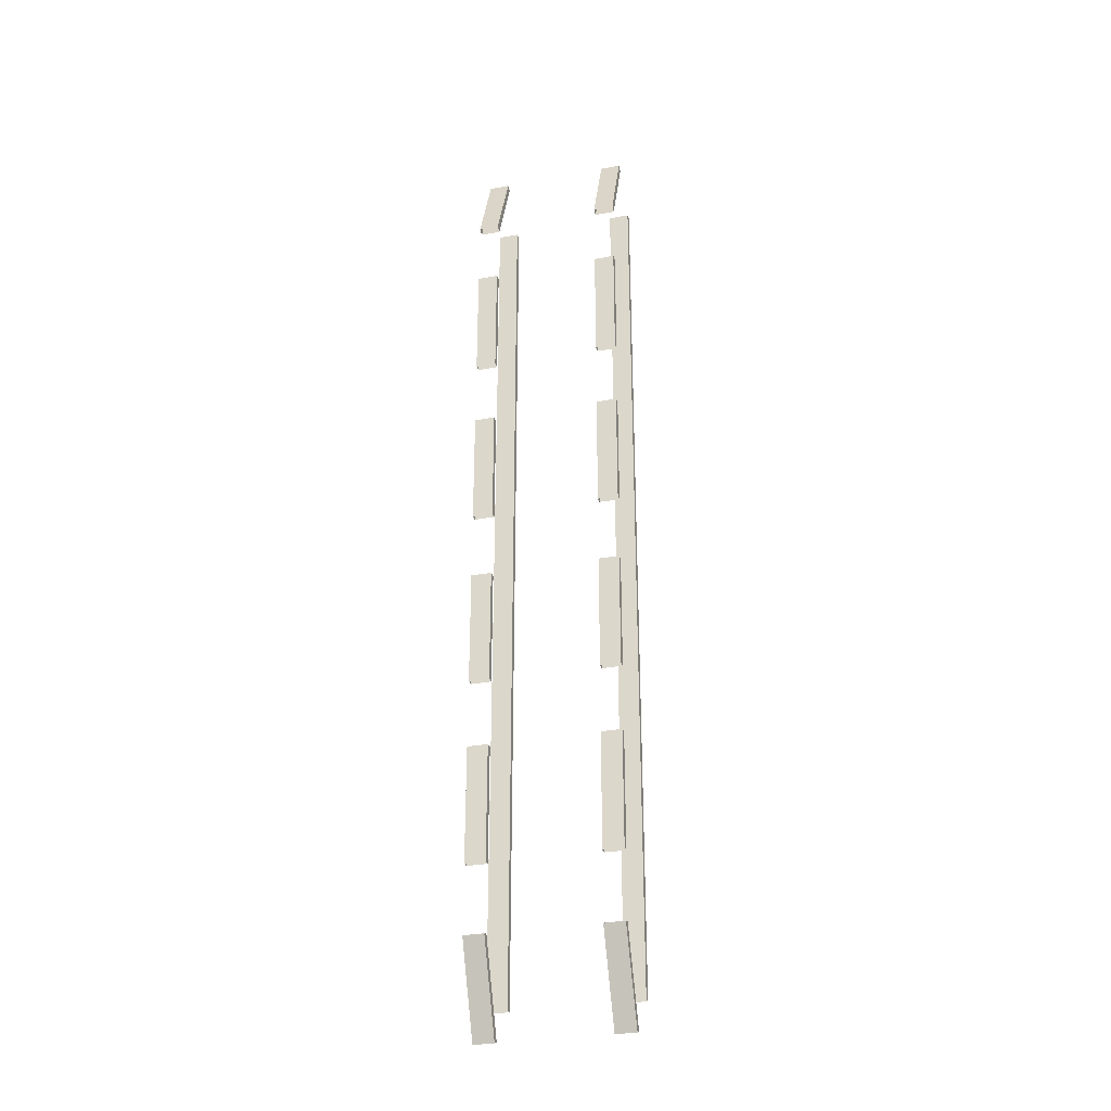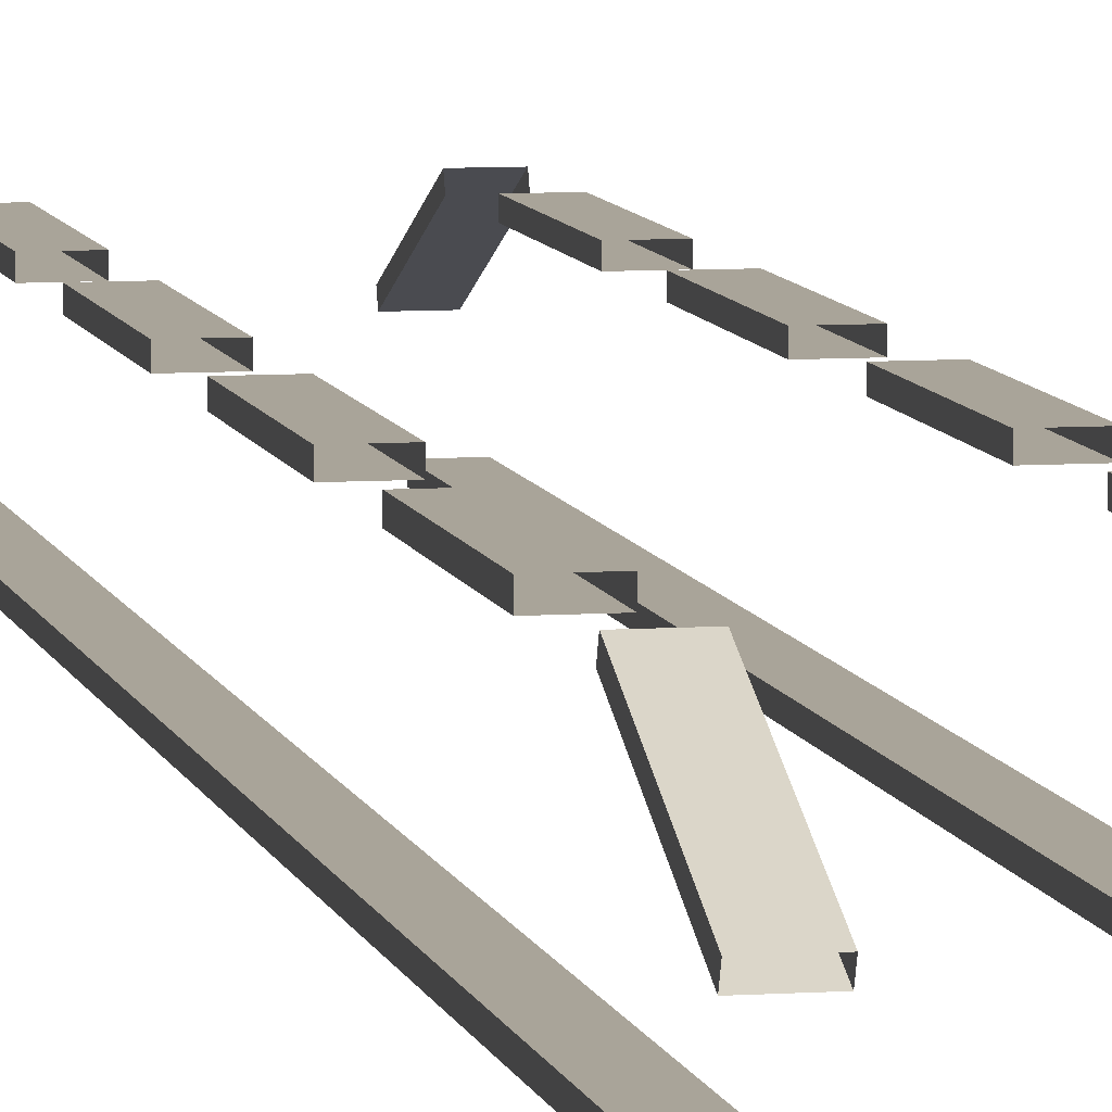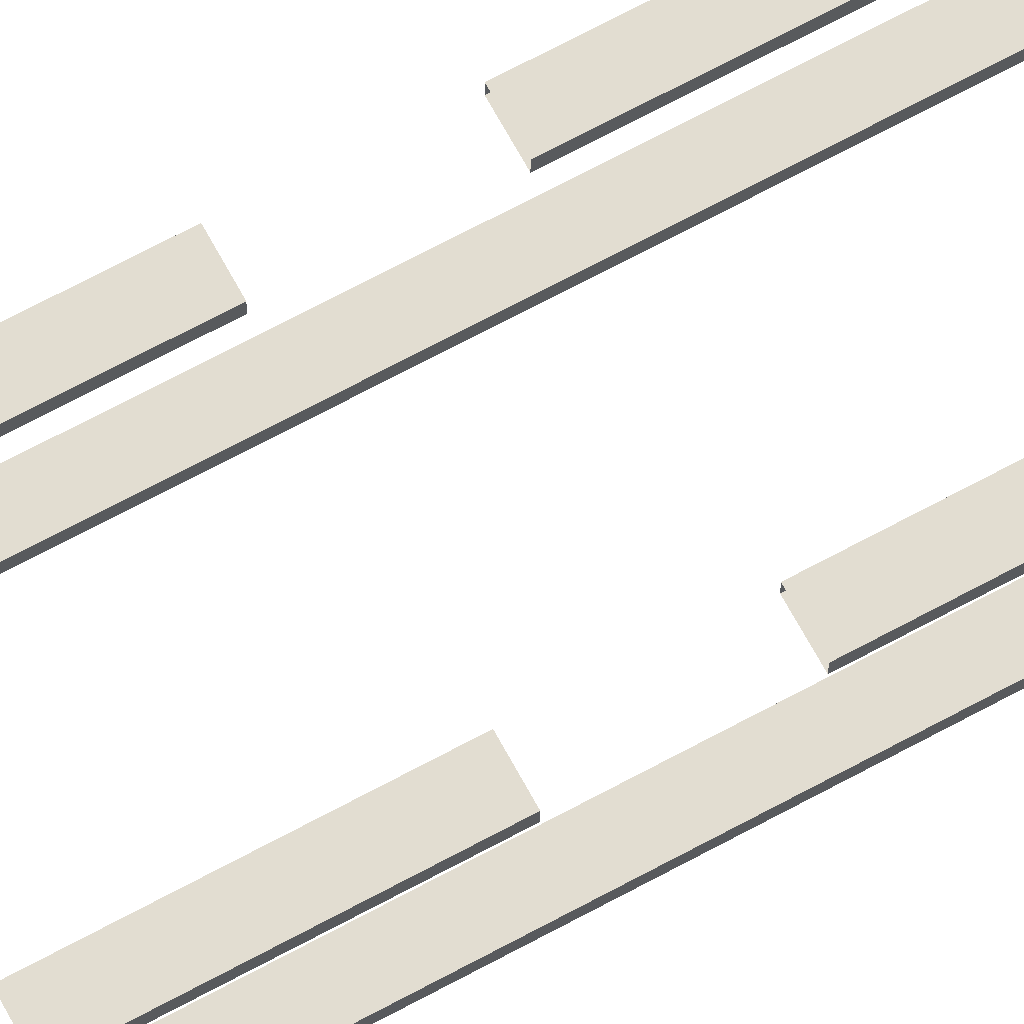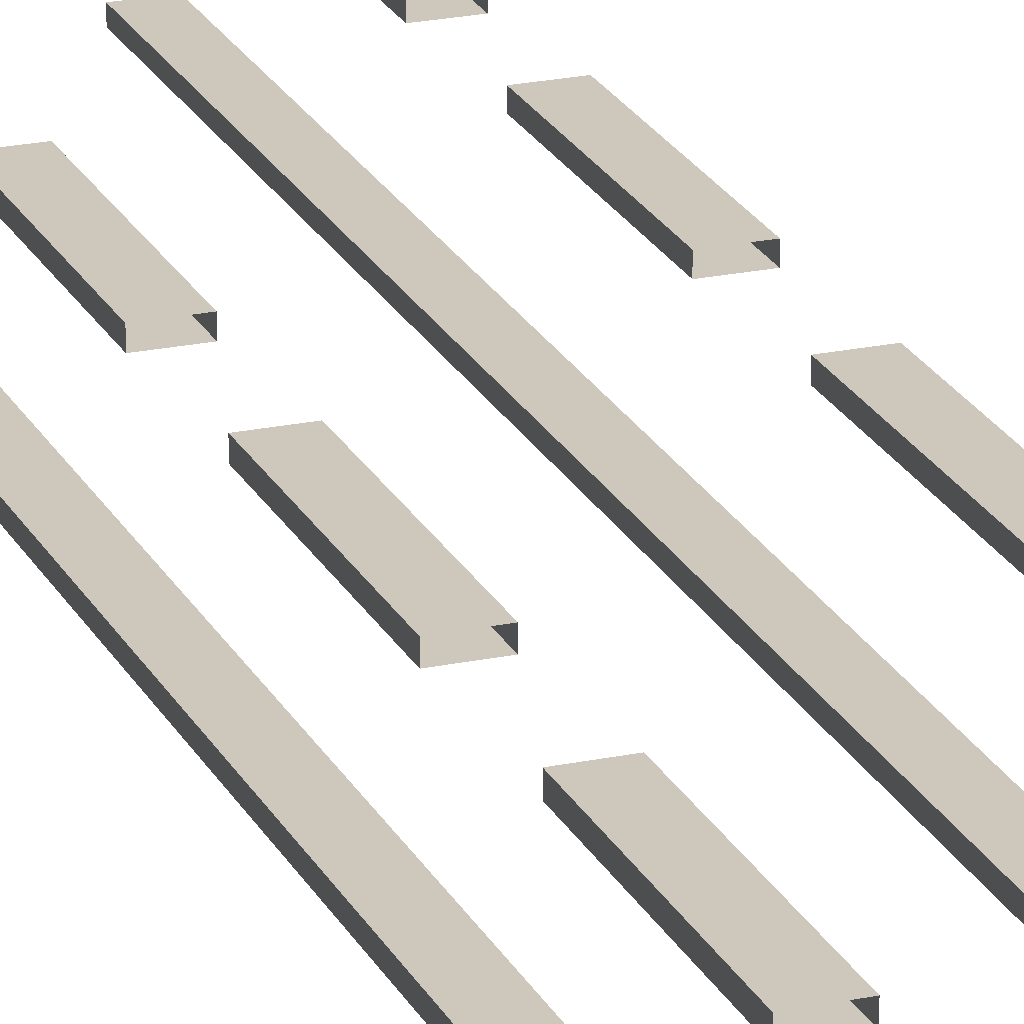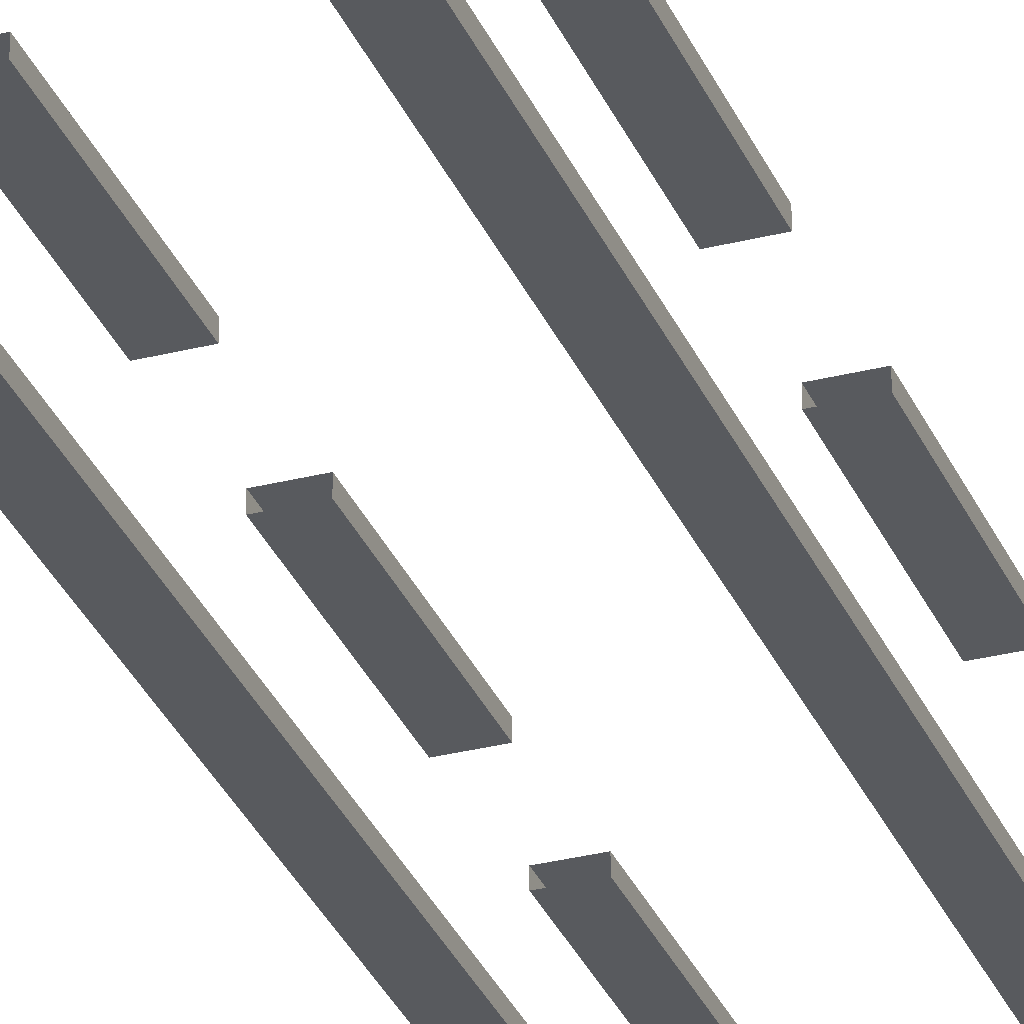
<metadata>
{"format":"obj","ext":"obj","renderer":"f3d","projection":"perspective","resolution":1024,"background":"white","views":[{"elev":-29.8,"azim":-164.8,"up":"+Z"},{"elev":7.3,"azim":168.5,"up":"+Y"},{"elev":68.6,"azim":-118.5,"up":"+Y"},{"elev":21.9,"azim":-20.4,"up":"+Y"},{"elev":-31.1,"azim":20.0,"up":"+Y"}]}
</metadata>
<code>
o cube.037
v 0.6875 1.312 -3.688
v 0.6875 0.9777 -4.496
v 0.6875 1.255 -3.664
v 0.6875 0.9199 -4.472
v 0.5 0.9777 -4.496
v 0.5 1.312 -3.688
v 0.5 0.9199 -4.472
v 0.5 1.255 -3.664
v -0.5 1.312 -3.688
v -0.5 0.9777 -4.496
v -0.5 1.255 -3.664
v -0.5 0.9199 -4.472
v -0.6875 0.9777 -4.496
v -0.6875 1.312 -3.688
v -0.6875 0.9199 -4.472
v -0.6875 1.255 -3.664
v -0.5 1.312 -2.062
v -0.5 1.312 -3.062
v -0.5 1.25 -2.062
v -0.5 1.25 -3.062
v -0.6875 1.312 -3.062
v -0.6875 1.312 -2.062
v -0.6875 1.25 -3.062
v -0.6875 1.25 -2.062
v -0.5 0.9777 4.496
v -0.5 1.312 3.688
v -0.5 0.9199 4.472
v -0.5 1.255 3.664
v -0.6875 1.312 3.688
v -0.6875 0.9777 4.496
v -0.6875 1.255 3.664
v -0.6875 0.9199 4.472
v -0.5 1.312 -2
v -0.5 1.312 -2.062
v -0.5 1.25 -2
v -0.5 1.25 -2.062
v -0.6875 1.312 -2.062
v -0.6875 1.312 -2
v -0.6875 1.25 -2.062
v -0.6875 1.25 -2
v -0.5 0.625 4.125
v -0.5 0.625 3.125
v -0.5 0.5625 4.125
v -0.5 0.5625 3.125
v -0.6875 0.625 3.125
v -0.6875 0.625 4.125
v -0.6875 0.5625 3.125
v -0.6875 0.5625 4.125
v -0.5 1.312 -0.375
v -0.5 1.312 -1.375
v -0.5 1.25 -0.375
v -0.5 1.25 -1.375
v -0.6875 1.312 -1.375
v -0.6875 1.312 -0.375
v -0.6875 1.25 -1.375
v -0.6875 1.25 -0.375
v -0.5 1.312 -0.3125
v -0.5 1.312 -0.375
v -0.5 1.25 -0.3125
v -0.5 1.25 -0.375
v -0.6875 1.312 -0.375
v -0.6875 1.312 -0.3125
v -0.6875 1.25 -0.375
v -0.6875 1.25 -0.3125
v -0.5 1.312 1.312
v -0.5 1.312 0.3125
v -0.5 1.25 1.312
v -0.5 1.25 0.3125
v -0.6875 1.312 0.3125
v -0.6875 1.312 1.312
v -0.6875 1.25 0.3125
v -0.6875 1.25 1.312
v -0.5 1.312 1.375
v -0.5 1.312 1.312
v -0.5 1.25 1.375
v -0.5 1.25 1.312
v -0.6875 1.312 1.312
v -0.6875 1.312 1.375
v -0.6875 1.25 1.312
v -0.6875 1.25 1.375
v -0.5 1.312 3
v -0.5 1.312 2
v -0.5 1.25 3
v -0.5 1.25 2
v -0.6875 1.312 2
v -0.6875 1.312 3
v -0.6875 1.25 2
v -0.6875 1.25 3
v -0.5 1.312 3.062
v -0.5 1.312 3
v -0.5 1.25 3.062
v -0.5 1.25 3
v -0.6875 1.312 3
v -0.6875 1.312 3.062
v -0.6875 1.25 3
v -0.6875 1.25 3.062
v -0.5 0.625 3.125
v -0.5 0.625 2.125
v -0.5 0.5625 3.125
v -0.5 0.5625 2.125
v -0.6875 0.625 2.125
v -0.6875 0.625 3.125
v -0.6875 0.5625 2.125
v -0.6875 0.5625 3.125
v -0.5 0.625 2.125
v -0.5 0.625 1.125
v -0.5 0.5625 2.125
v -0.5 0.5625 1.125
v -0.6875 0.625 1.125
v -0.6875 0.625 2.125
v -0.6875 0.5625 1.125
v -0.6875 0.5625 2.125
v -0.5 0.625 1.125
v -0.5 0.625 0.125
v -0.5 0.5625 1.125
v -0.5 0.5625 0.125
v -0.6875 0.625 0.125
v -0.6875 0.625 1.125
v -0.6875 0.5625 0.125
v -0.6875 0.5625 1.125
v -0.5 0.625 0.125
v -0.5 0.625 -0.875
v -0.5 0.5625 0.125
v -0.5 0.5625 -0.875
v -0.6875 0.625 -0.875
v -0.6875 0.625 0.125
v -0.6875 0.5625 -0.875
v -0.6875 0.5625 0.125
v -0.5 0.625 -0.875
v -0.5 0.625 -1.875
v -0.5 0.5625 -0.875
v -0.5 0.5625 -1.875
v -0.6875 0.625 -1.875
v -0.6875 0.625 -0.875
v -0.6875 0.5625 -1.875
v -0.6875 0.5625 -0.875
v -0.5 0.625 -1.875
v -0.5 0.625 -2.875
v -0.5 0.5625 -1.875
v -0.5 0.5625 -2.875
v -0.6875 0.625 -2.875
v -0.6875 0.625 -1.875
v -0.6875 0.5625 -2.875
v -0.6875 0.5625 -1.875
v -0.5 0.625 -2.875
v -0.5 0.625 -3.875
v -0.5 0.5625 -2.875
v -0.5 0.5625 -3.875
v -0.6875 0.625 -3.875
v -0.6875 0.625 -2.875
v -0.6875 0.5625 -3.875
v -0.6875 0.5625 -2.875
v -0.5 0.625 -3.875
v -0.5 0.625 -4.125
v -0.5 0.5625 -3.875
v -0.5 0.5625 -4.125
v -0.6875 0.625 -4.125
v -0.6875 0.625 -3.875
v -0.6875 0.5625 -4.125
v -0.6875 0.5625 -3.875
v 0.6875 0.625 -3.875
v 0.6875 0.625 -4.125
v 0.6875 0.5625 -3.875
v 0.6875 0.5625 -4.125
v 0.5 0.625 -4.125
v 0.5 0.625 -3.875
v 0.5 0.5625 -4.125
v 0.5 0.5625 -3.875
v 0.6875 0.625 -2.875
v 0.6875 0.625 -3.875
v 0.6875 0.5625 -2.875
v 0.6875 0.5625 -3.875
v 0.5 0.625 -3.875
v 0.5 0.625 -2.875
v 0.5 0.5625 -3.875
v 0.5 0.5625 -2.875
v 0.6875 0.625 -1.875
v 0.6875 0.625 -2.875
v 0.6875 0.5625 -1.875
v 0.6875 0.5625 -2.875
v 0.5 0.625 -2.875
v 0.5 0.625 -1.875
v 0.5 0.5625 -2.875
v 0.5 0.5625 -1.875
v 0.6875 0.625 -0.875
v 0.6875 0.625 -1.875
v 0.6875 0.5625 -0.875
v 0.6875 0.5625 -1.875
v 0.5 0.625 -1.875
v 0.5 0.625 -0.875
v 0.5 0.5625 -1.875
v 0.5 0.5625 -0.875
v 0.6875 0.625 0.125
v 0.6875 0.625 -0.875
v 0.6875 0.5625 0.125
v 0.6875 0.5625 -0.875
v 0.5 0.625 -0.875
v 0.5 0.625 0.125
v 0.5 0.5625 -0.875
v 0.5 0.5625 0.125
v 0.6875 0.625 1.125
v 0.6875 0.625 0.125
v 0.6875 0.5625 1.125
v 0.6875 0.5625 0.125
v 0.5 0.625 0.125
v 0.5 0.625 1.125
v 0.5 0.5625 0.125
v 0.5 0.5625 1.125
v 0.6875 0.625 2.125
v 0.6875 0.625 1.125
v 0.6875 0.5625 2.125
v 0.6875 0.5625 1.125
v 0.5 0.625 1.125
v 0.5 0.625 2.125
v 0.5 0.5625 1.125
v 0.5 0.5625 2.125
v 0.6875 0.625 3.125
v 0.6875 0.625 2.125
v 0.6875 0.5625 3.125
v 0.6875 0.5625 2.125
v 0.5 0.625 2.125
v 0.5 0.625 3.125
v 0.5 0.5625 2.125
v 0.5 0.5625 3.125
v 0.6875 0.625 4.125
v 0.6875 0.625 3.125
v 0.6875 0.5625 4.125
v 0.6875 0.5625 3.125
v 0.5 0.625 3.125
v 0.5 0.625 4.125
v 0.5 0.5625 3.125
v 0.5 0.5625 4.125
v 0.6875 1.312 3
v 0.6875 1.312 2
v 0.6875 1.25 3
v 0.6875 1.25 2
v 0.5 1.312 2
v 0.5 1.312 3
v 0.5 1.25 2
v 0.5 1.25 3
v 0.6875 1.312 3.062
v 0.6875 1.312 3
v 0.6875 1.25 3.062
v 0.6875 1.25 3
v 0.5 1.312 3
v 0.5 1.312 3.062
v 0.5 1.25 3
v 0.5 1.25 3.062
v 0.6875 1.312 1.312
v 0.6875 1.312 0.3125
v 0.6875 1.25 1.312
v 0.6875 1.25 0.3125
v 0.5 1.312 0.3125
v 0.5 1.312 1.312
v 0.5 1.25 0.3125
v 0.5 1.25 1.312
v 0.6875 1.312 1.375
v 0.6875 1.312 1.312
v 0.6875 1.25 1.375
v 0.6875 1.25 1.312
v 0.5 1.312 1.312
v 0.5 1.312 1.375
v 0.5 1.25 1.312
v 0.5 1.25 1.375
v 0.6875 1.312 -0.375
v 0.6875 1.312 -1.375
v 0.6875 1.25 -0.375
v 0.6875 1.25 -1.375
v 0.5 1.312 -1.375
v 0.5 1.312 -0.375
v 0.5 1.25 -1.375
v 0.5 1.25 -0.375
v 0.6875 1.312 -0.3125
v 0.6875 1.312 -0.375
v 0.6875 1.25 -0.3125
v 0.6875 1.25 -0.375
v 0.5 1.312 -0.375
v 0.5 1.312 -0.3125
v 0.5 1.25 -0.375
v 0.5 1.25 -0.3125
v 0.6875 1.312 -2
v 0.6875 1.312 -2.062
v 0.6875 1.25 -2
v 0.6875 1.25 -2.062
v 0.5 1.312 -2.062
v 0.5 1.312 -2
v 0.5 1.25 -2.062
v 0.5 1.25 -2
v 0.6875 0.9777 4.496
v 0.6875 1.312 3.688
v 0.6875 0.9199 4.472
v 0.6875 1.255 3.664
v 0.5 1.312 3.688
v 0.5 0.9777 4.496
v 0.5 1.255 3.664
v 0.5 0.9199 4.472
v 0.6875 1.312 -2.062
v 0.6875 1.312 -3.062
v 0.6875 1.25 -2.062
v 0.6875 1.25 -3.062
v 0.5 1.312 -3.062
v 0.5 1.312 -2.062
v 0.5 1.25 -3.062
v 0.5 1.25 -2.062
f 3 4 2 1
f 7 8 6 5
f 6 1 2 5
f 7 4 3 8
f 11 12 10 9
f 15 16 14 13
f 14 9 10 13
f 15 12 11 16
f 19 20 18 17
f 23 24 22 21
f 22 17 18 21
f 23 20 19 24
f 27 28 26 25
f 31 32 30 29
f 30 25 26 29
f 31 28 27 32
f 35 36 34 33
f 39 40 38 37
f 38 33 34 37
f 39 36 35 40
f 43 44 42 41
f 47 48 46 45
f 46 41 42 45
f 47 44 43 48
f 51 52 50 49
f 55 56 54 53
f 54 49 50 53
f 55 52 51 56
f 59 60 58 57
f 63 64 62 61
f 62 57 58 61
f 63 60 59 64
f 67 68 66 65
f 71 72 70 69
f 70 65 66 69
f 71 68 67 72
f 75 76 74 73
f 79 80 78 77
f 78 73 74 77
f 79 76 75 80
f 83 84 82 81
f 87 88 86 85
f 86 81 82 85
f 87 84 83 88
f 91 92 90 89
f 95 96 94 93
f 94 89 90 93
f 95 92 91 96
f 99 100 98 97
f 103 104 102 101
f 102 97 98 101
f 103 100 99 104
f 107 108 106 105
f 111 112 110 109
f 110 105 106 109
f 111 108 107 112
f 115 116 114 113
f 119 120 118 117
f 118 113 114 117
f 119 116 115 120
f 123 124 122 121
f 127 128 126 125
f 126 121 122 125
f 127 124 123 128
f 131 132 130 129
f 135 136 134 133
f 134 129 130 133
f 135 132 131 136
f 139 140 138 137
f 143 144 142 141
f 142 137 138 141
f 143 140 139 144
f 147 148 146 145
f 151 152 150 149
f 150 145 146 149
f 151 148 147 152
f 155 156 154 153
f 159 160 158 157
f 158 153 154 157
f 159 156 155 160
f 163 164 162 161
f 167 168 166 165
f 166 161 162 165
f 167 164 163 168
f 171 172 170 169
f 175 176 174 173
f 174 169 170 173
f 175 172 171 176
f 179 180 178 177
f 183 184 182 181
f 182 177 178 181
f 183 180 179 184
f 187 188 186 185
f 191 192 190 189
f 190 185 186 189
f 191 188 187 192
f 195 196 194 193
f 199 200 198 197
f 198 193 194 197
f 199 196 195 200
f 203 204 202 201
f 207 208 206 205
f 206 201 202 205
f 207 204 203 208
f 211 212 210 209
f 215 216 214 213
f 214 209 210 213
f 215 212 211 216
f 219 220 218 217
f 223 224 222 221
f 222 217 218 221
f 223 220 219 224
f 227 228 226 225
f 231 232 230 229
f 230 225 226 229
f 231 228 227 232
f 235 236 234 233
f 239 240 238 237
f 238 233 234 237
f 239 236 235 240
f 243 244 242 241
f 247 248 246 245
f 246 241 242 245
f 247 244 243 248
f 251 252 250 249
f 255 256 254 253
f 254 249 250 253
f 255 252 251 256
f 259 260 258 257
f 263 264 262 261
f 262 257 258 261
f 263 260 259 264
f 267 268 266 265
f 271 272 270 269
f 270 265 266 269
f 271 268 267 272
f 275 276 274 273
f 279 280 278 277
f 278 273 274 277
f 279 276 275 280
f 283 284 282 281
f 287 288 286 285
f 286 281 282 285
f 287 284 283 288
f 291 292 290 289
f 295 296 294 293
f 294 289 290 293
f 295 292 291 296
f 299 300 298 297
f 303 304 302 301
f 302 297 298 301
f 303 300 299 304

</code>
